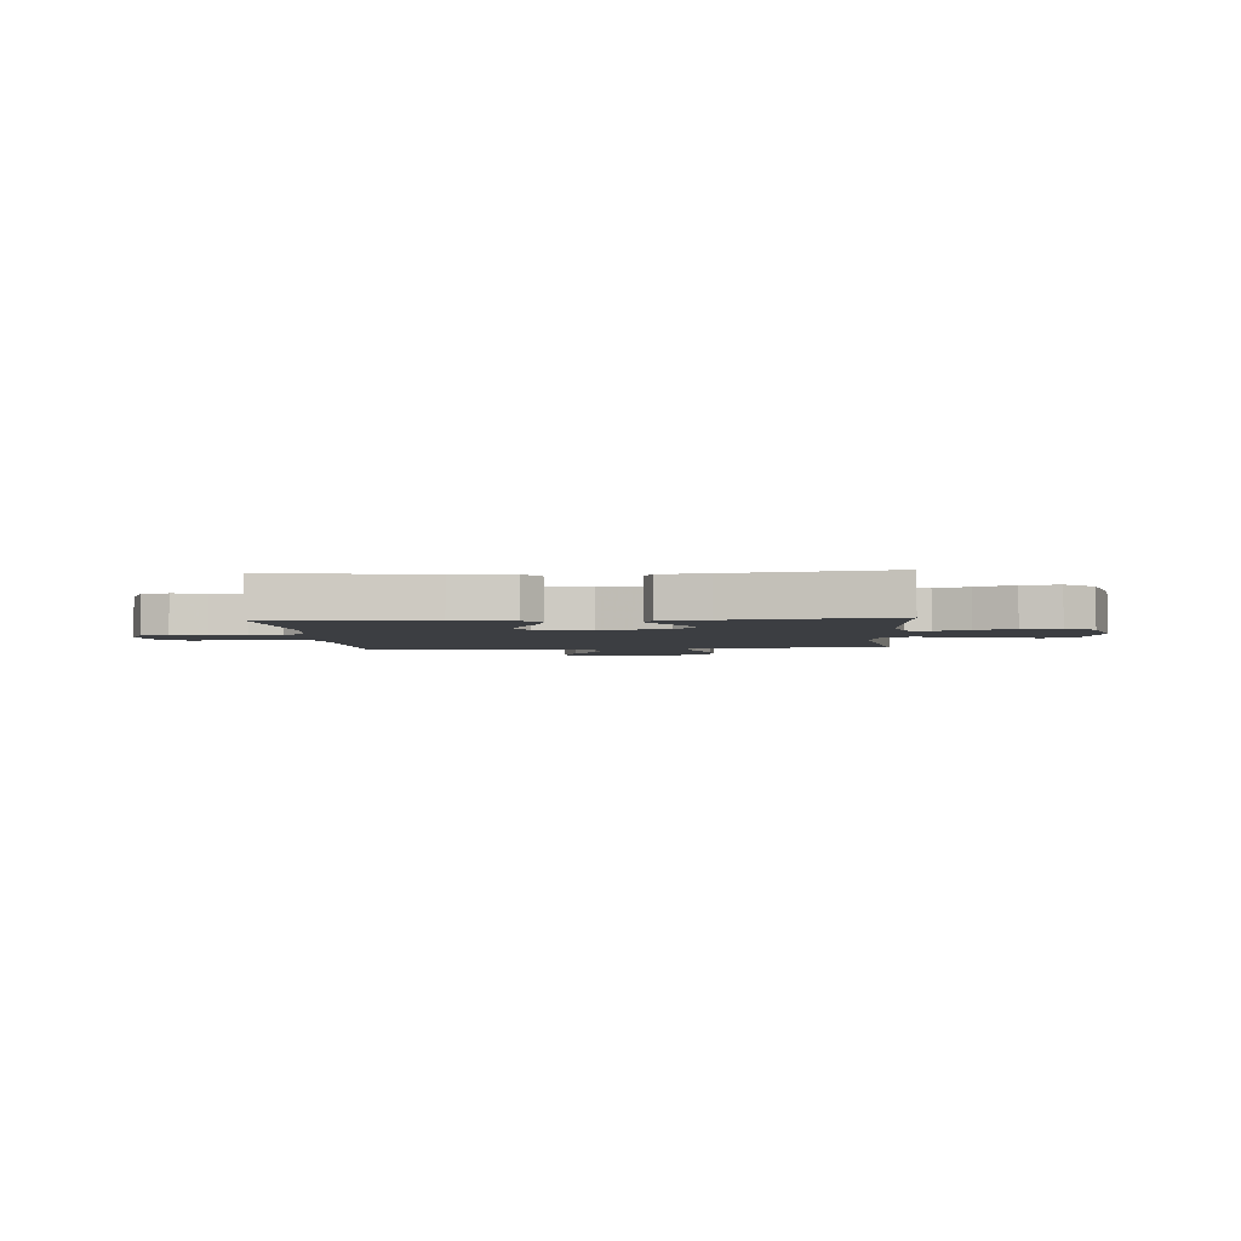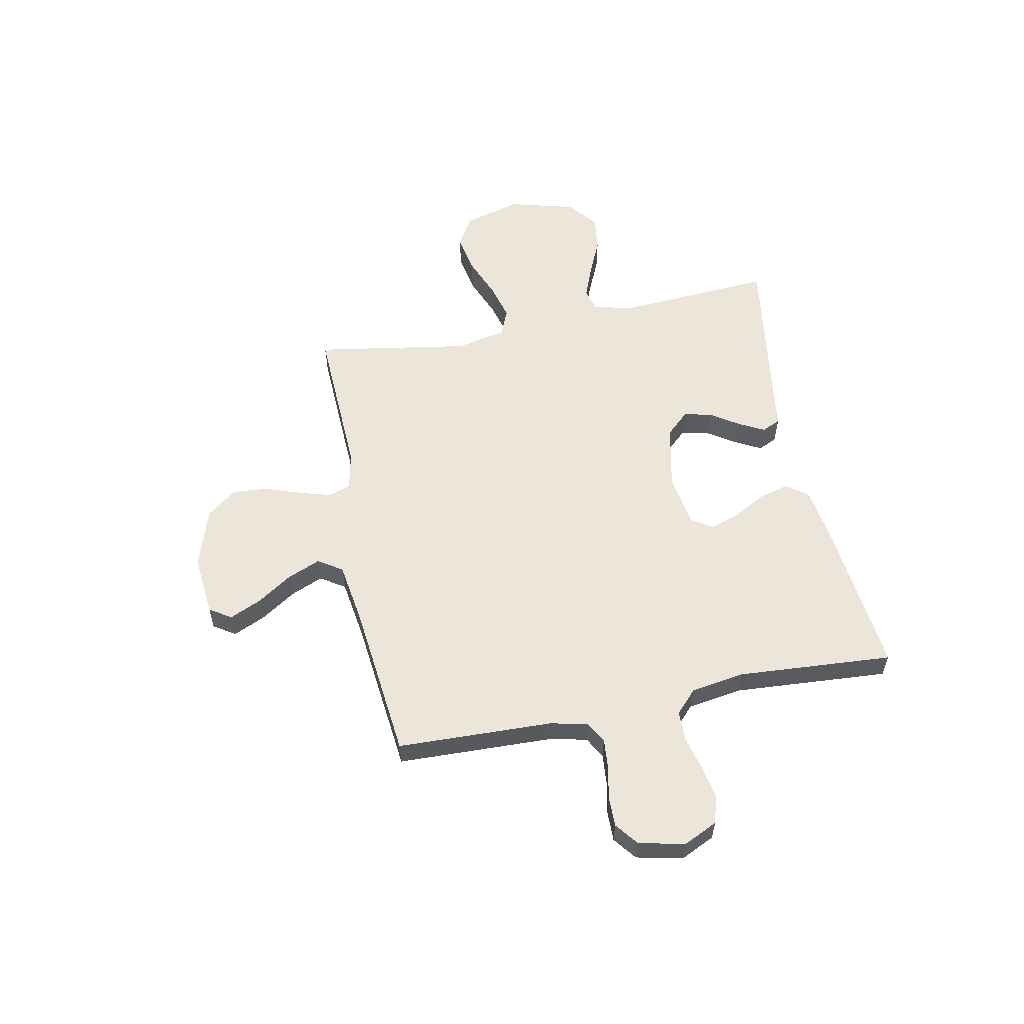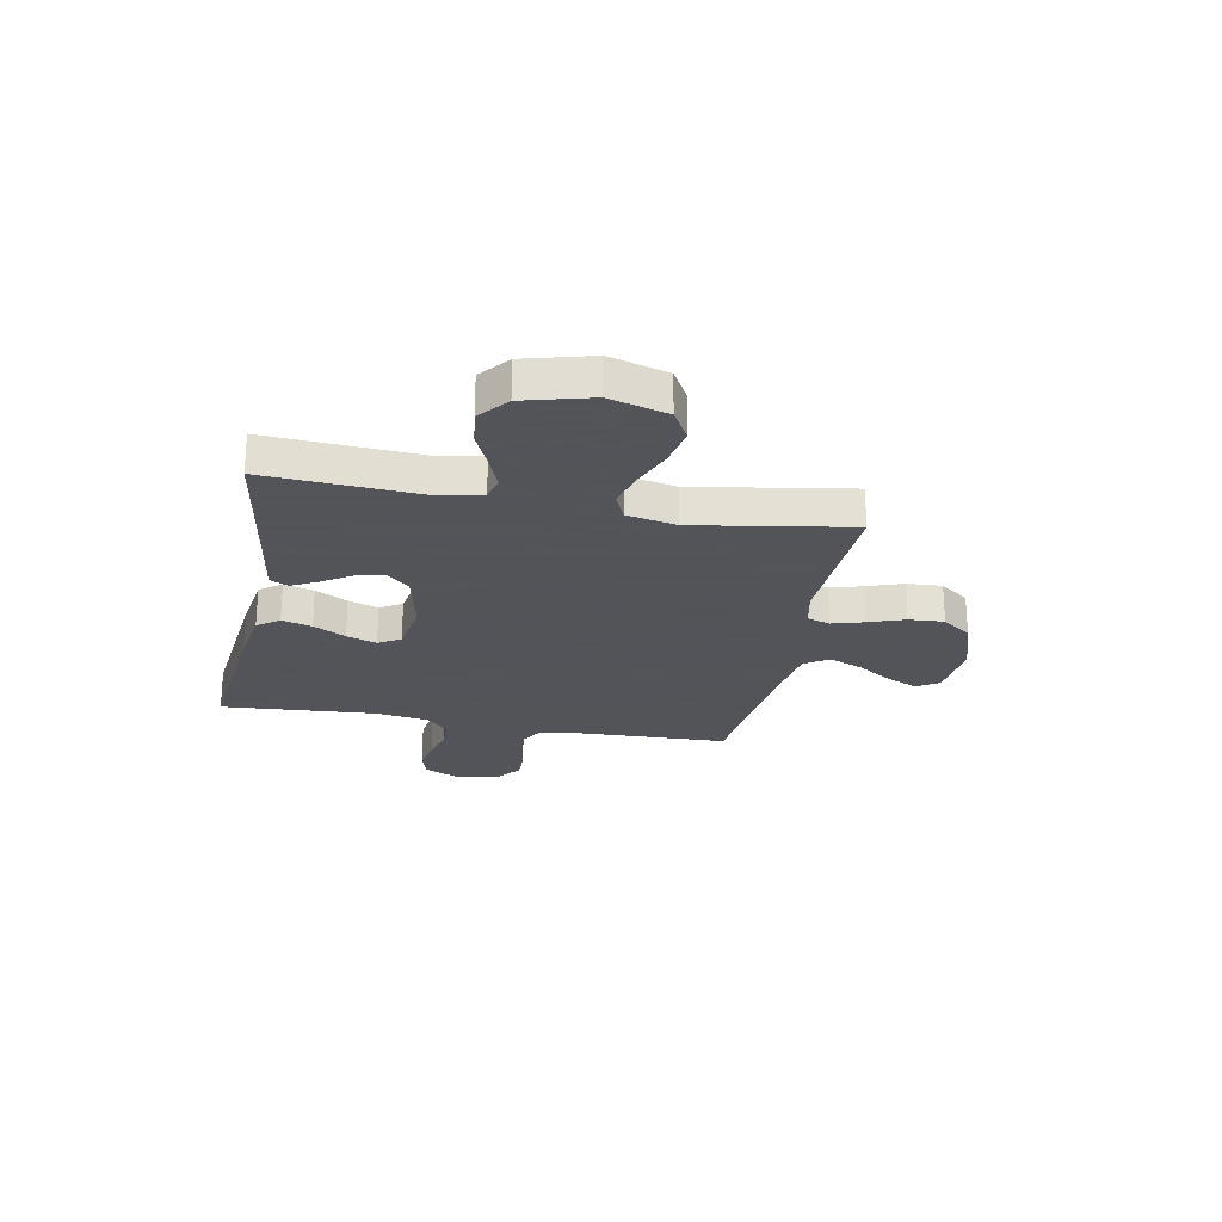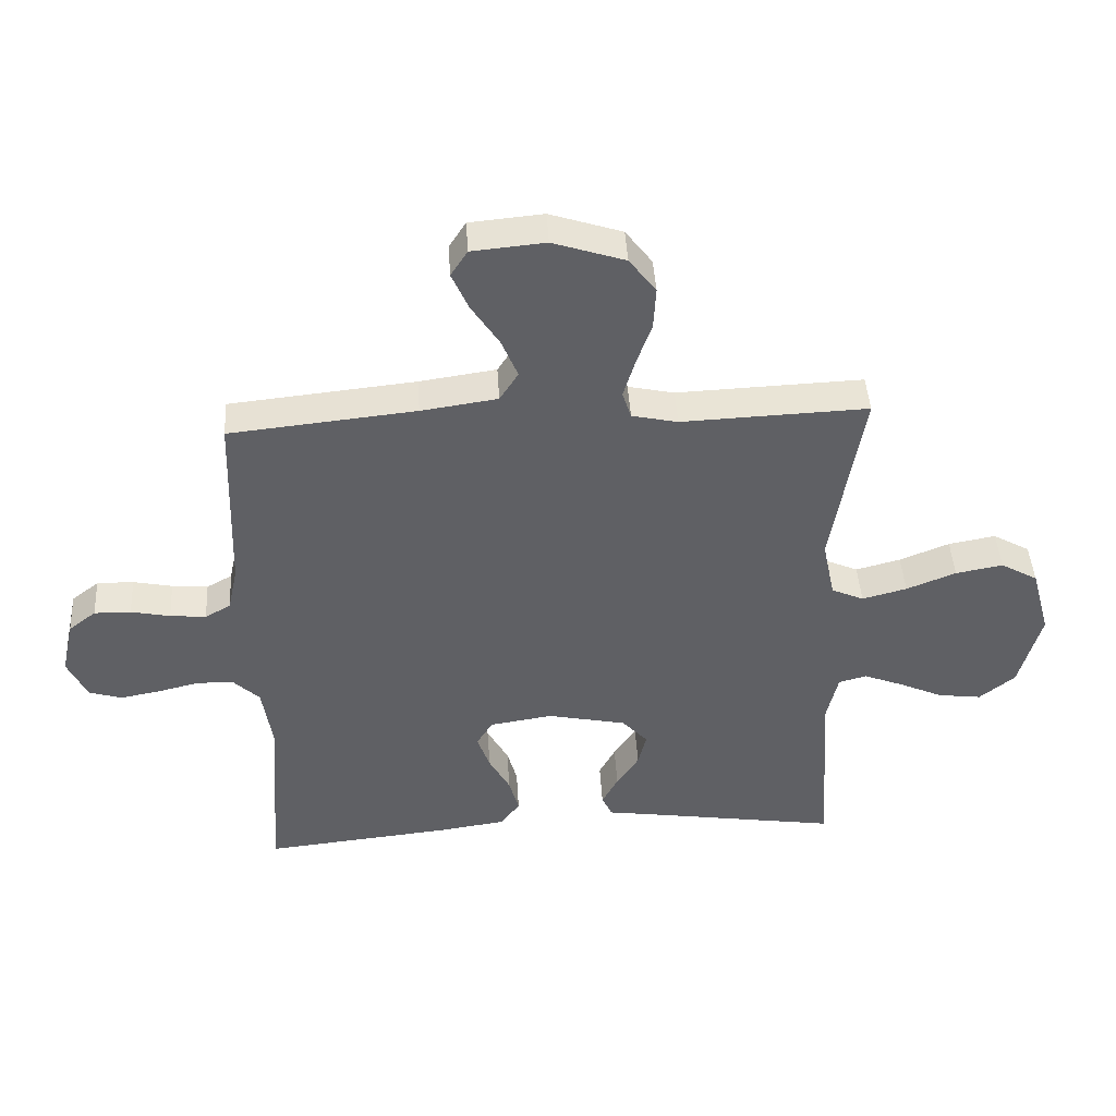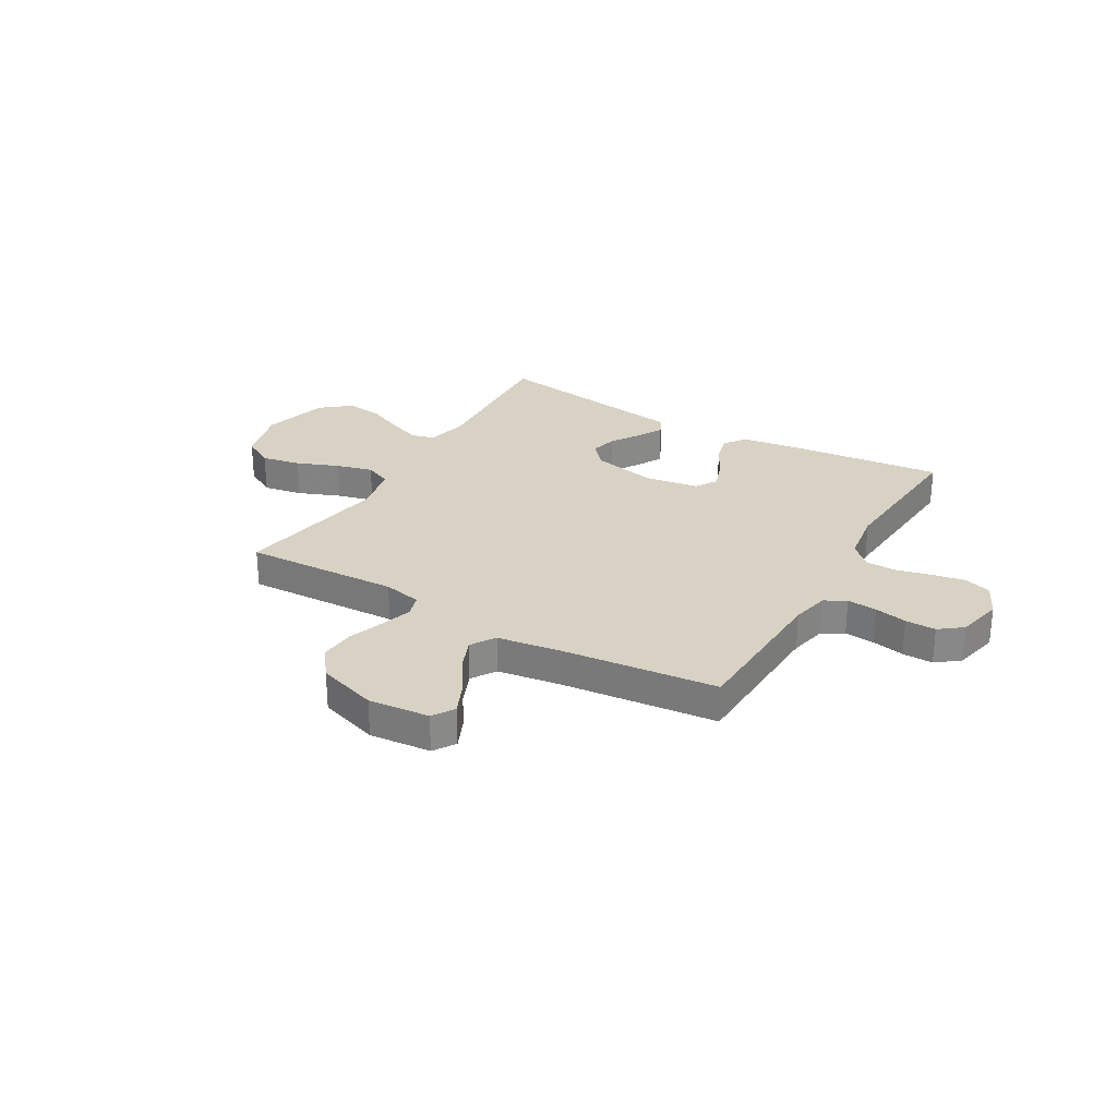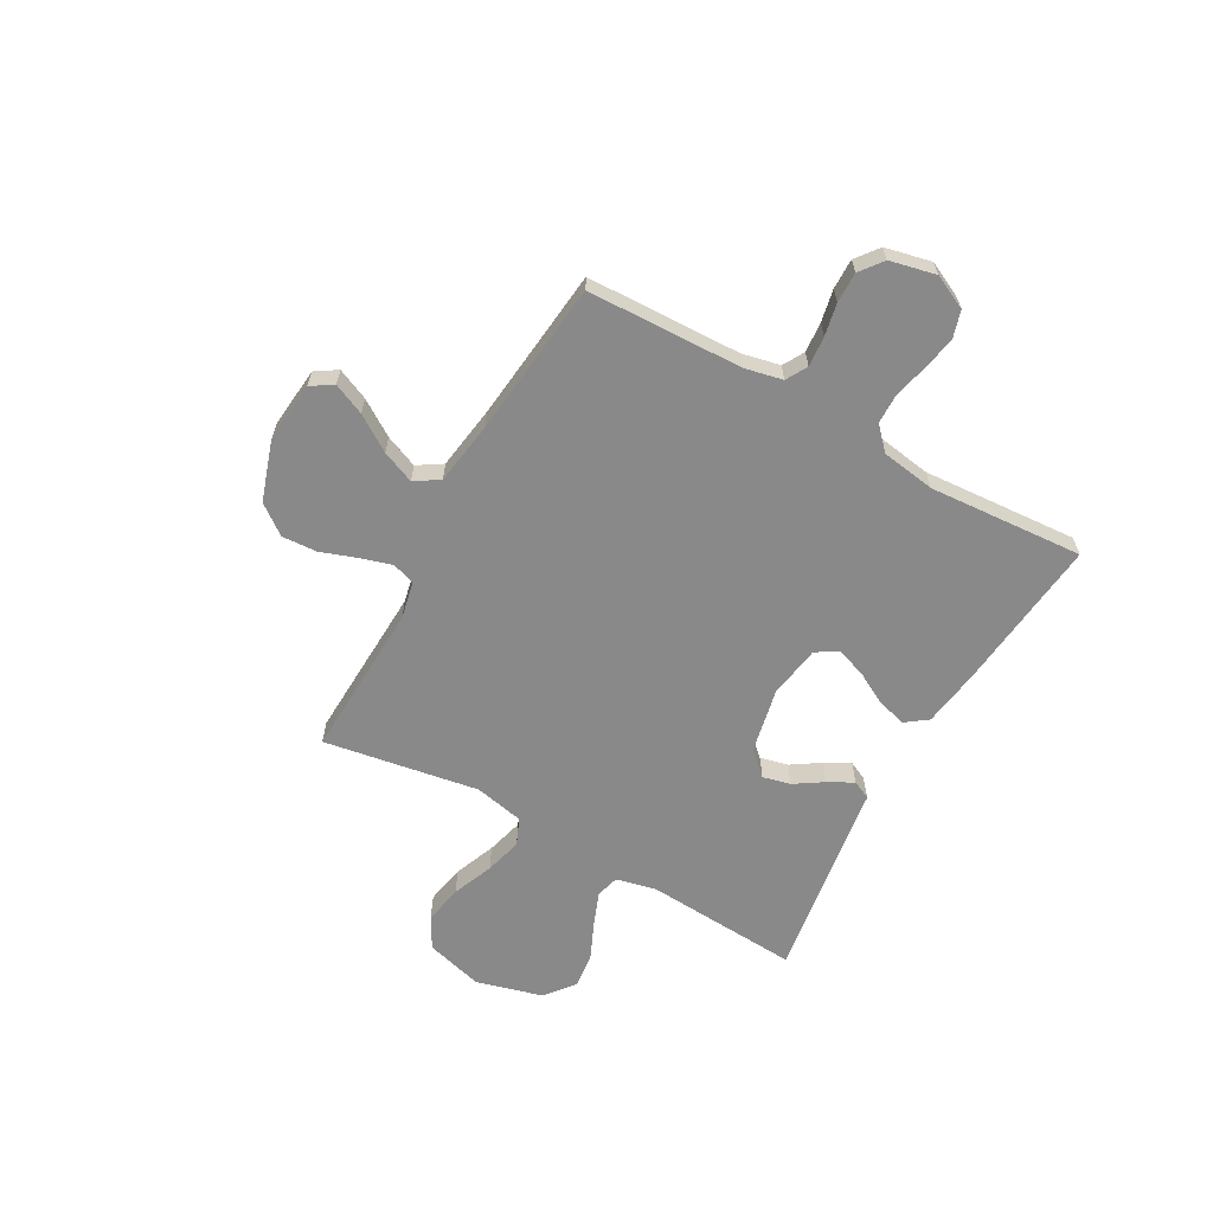
<metadata>
{"format":"obj","ext":"obj","renderer":"f3d","projection":"perspective","resolution":1024,"background":"white","views":[{"elev":-3.2,"azim":-175.7,"up":"+Y"},{"elev":57.1,"azim":78.6,"up":"+Y"},{"elev":-23.9,"azim":-100.9,"up":"+Y"},{"elev":44.1,"azim":176.6,"up":"+Z"},{"elev":27.7,"azim":30.2,"up":"+Y"},{"elev":-63.1,"azim":60.7,"up":"+Y"}]}
</metadata>
<code>
v 0.5 0.07 -0.5
v 0.2 0.07 -0.469
v 0.089 0.07 -0.453
v 0.058 0.07 -0.411
v 0.074 0.07 -0.353
v 0.108 0.07 -0.291
v 0.128 0.07 -0.233
v 0.102 0.07 -0.191
v 0 0.07 -0.175
v -0.127 0.07 -0.202
v -0.168 0.07 -0.247
v -0.155 0.07 -0.301
v -0.119 0.07 -0.356
v -0.093 0.07 -0.405
v -0.11 0.07 -0.441
v -0.2 0.07 -0.454
v -0.5 0.07 -0.5
v -0.481 0.07 -0.2
v -0.499 0.07 -0.121
v -0.544 0.07 -0.109
v -0.608 0.07 -0.134
v -0.679 0.07 -0.166
v -0.749 0.07 -0.175
v -0.806 0.07 -0.129
v -0.841 0.07 0
v -0.81 0.07 0.112
v -0.75 0.07 0.146
v -0.674 0.07 0.132
v -0.594 0.07 0.1
v -0.522 0.07 0.081
v -0.47 0.07 0.104
v -0.45 0.07 0.2
v -0.5 0.07 0.5
v -0.2 0.07 0.488
v -0.126 0.07 0.504
v -0.112 0.07 0.548
v -0.13 0.07 0.609
v -0.155 0.07 0.679
v -0.159 0.07 0.747
v -0.116 0.07 0.804
v 0 0.07 0.842
v 0.118 0.07 0.831
v 0.145 0.07 0.789
v 0.118 0.07 0.728
v 0.073 0.07 0.659
v 0.047 0.07 0.596
v 0.077 0.07 0.549
v 0.2 0.07 0.531
v 0.5 0.07 0.5
v 0.51 0.07 0.2
v 0.526 0.07 0.127
v 0.567 0.07 0.104
v 0.625 0.07 0.109
v 0.688 0.07 0.122
v 0.747 0.07 0.123
v 0.791 0.07 0.089
v 0.811 0.07 0
v 0.78 0.07 -0.066
v 0.727 0.07 -0.082
v 0.663 0.07 -0.07
v 0.597 0.07 -0.054
v 0.538 0.07 -0.055
v 0.495 0.07 -0.096
v 0.479 0.07 -0.2
v 0.5 0 -0.5
v 0.2 0 -0.469
v 0.089 0 -0.453
v 0.058 0 -0.411
v 0.074 0 -0.353
v 0.108 0 -0.291
v 0.128 0 -0.233
v 0.102 0 -0.191
v 0 0 -0.175
v -0.127 0 -0.202
v -0.168 0 -0.247
v -0.155 0 -0.301
v -0.119 0 -0.356
v -0.093 0 -0.405
v -0.11 0 -0.441
v -0.2 0 -0.454
v -0.5 0 -0.5
v -0.481 0 -0.2
v -0.499 0 -0.121
v -0.544 0 -0.109
v -0.608 0 -0.134
v -0.679 0 -0.166
v -0.749 0 -0.175
v -0.806 0 -0.129
v -0.841 0 0
v -0.81 0 0.112
v -0.75 0 0.146
v -0.674 0 0.132
v -0.594 0 0.1
v -0.522 0 0.081
v -0.47 0 0.104
v -0.45 0 0.2
v -0.5 0 0.5
v -0.2 0 0.488
v -0.126 0 0.504
v -0.112 0 0.548
v -0.13 0 0.609
v -0.155 0 0.679
v -0.159 0 0.747
v -0.116 0 0.804
v 0 0 0.842
v 0.118 0 0.831
v 0.145 0 0.789
v 0.118 0 0.728
v 0.073 0 0.659
v 0.047 0 0.596
v 0.077 0 0.549
v 0.2 0 0.531
v 0.5 0 0.5
v 0.51 0 0.2
v 0.526 0 0.127
v 0.567 0 0.104
v 0.625 0 0.109
v 0.688 0 0.122
v 0.747 0 0.123
v 0.791 0 0.089
v 0.811 0 0
v 0.78 0 -0.066
v 0.727 0 -0.082
v 0.663 0 -0.07
v 0.597 0 -0.054
v 0.538 0 -0.055
v 0.495 0 -0.096
v 0.479 0 -0.2
f 59 60 61
f 58 59 61
f 57 58 61
f 56 57 61
f 55 56 61
f 54 55 61
f 53 54 61
f 52 53 61 62
f 51 52 62 63
f 48 49 50
f 51 63 64
f 50 51 64
f 48 50 64
f 47 48 64
f 43 44 45
f 42 43 45
f 41 42 45
f 40 41 45
f 39 40 45
f 38 39 45
f 37 38 45
f 36 37 45 46
f 47 64 1
f 46 47 1
f 36 46 1
f 35 36 1
f 27 28 29
f 26 27 29
f 25 26 29
f 24 25 29
f 23 24 29
f 22 23 29
f 21 22 29
f 20 21 29 30
f 19 20 30 31
f 16 17 18
f 18 19 31
f 16 18 31
f 15 16 31
f 14 15 31
f 13 14 31
f 12 13 31
f 4 5 6
f 3 4 6
f 2 3 6
f 1 2 6
f 1 6 7
f 1 7 8
f 35 1 8
f 34 35 8
f 11 12 31 32
f 32 33 34
f 11 32 34
f 10 11 34
f 34 8 9
f 9 10 34
f 125 124 123
f 125 123 122
f 125 122 121
f 125 121 120
f 125 120 119
f 125 119 118
f 125 118 117
f 126 125 117 116
f 127 126 116 115
f 114 113 112
f 128 127 115
f 128 115 114
f 128 114 112
f 128 112 111
f 109 108 107
f 109 107 106
f 109 106 105
f 109 105 104
f 109 104 103
f 109 103 102
f 109 102 101
f 110 109 101 100
f 65 128 111
f 65 111 110
f 65 110 100
f 65 100 99
f 93 92 91
f 93 91 90
f 93 90 89
f 93 89 88
f 93 88 87
f 93 87 86
f 93 86 85
f 94 93 85 84
f 95 94 84 83
f 82 81 80
f 95 83 82
f 95 82 80
f 95 80 79
f 95 79 78
f 95 78 77
f 95 77 76
f 70 69 68
f 70 68 67
f 70 67 66
f 70 66 65
f 71 70 65
f 72 71 65
f 72 65 99
f 72 99 98
f 96 95 76 75
f 98 97 96
f 98 96 75
f 98 75 74
f 73 72 98
f 98 74 73
f 1 65 66 2
f 2 66 67 3
f 3 67 68 4
f 4 68 69 5
f 5 69 70 6
f 6 70 71 7
f 7 71 72 8
f 8 72 73 9
f 9 73 74 10
f 10 74 75 11
f 11 75 76 12
f 12 76 77 13
f 13 77 78 14
f 14 78 79 15
f 15 79 80 16
f 16 80 81 17
f 17 81 82 18
f 18 82 83 19
f 19 83 84 20
f 20 84 85 21
f 21 85 86 22
f 22 86 87 23
f 23 87 88 24
f 24 88 89 25
f 25 89 90 26
f 26 90 91 27
f 27 91 92 28
f 28 92 93 29
f 29 93 94 30
f 30 94 95 31
f 31 95 96 32
f 32 96 97 33
f 33 97 98 34
f 34 98 99 35
f 35 99 100 36
f 36 100 101 37
f 37 101 102 38
f 38 102 103 39
f 39 103 104 40
f 40 104 105 41
f 41 105 106 42
f 42 106 107 43
f 43 107 108 44
f 44 108 109 45
f 45 109 110 46
f 46 110 111 47
f 47 111 112 48
f 48 112 113 49
f 49 113 114 50
f 50 114 115 51
f 51 115 116 52
f 52 116 117 53
f 53 117 118 54
f 54 118 119 55
f 55 119 120 56
f 56 120 121 57
f 57 121 122 58
f 58 122 123 59
f 59 123 124 60
f 60 124 125 61
f 61 125 126 62
f 62 126 127 63
f 63 127 128 64
f 64 128 65 1

</code>
